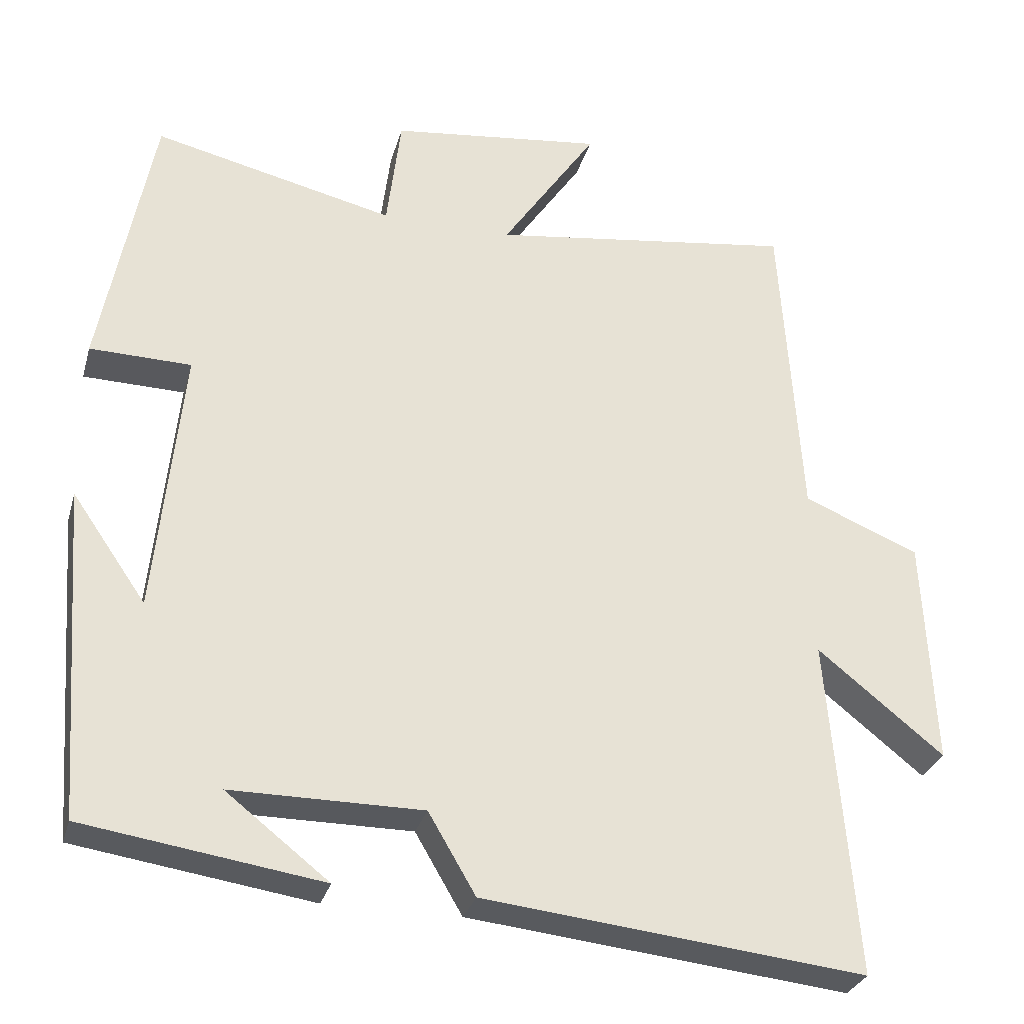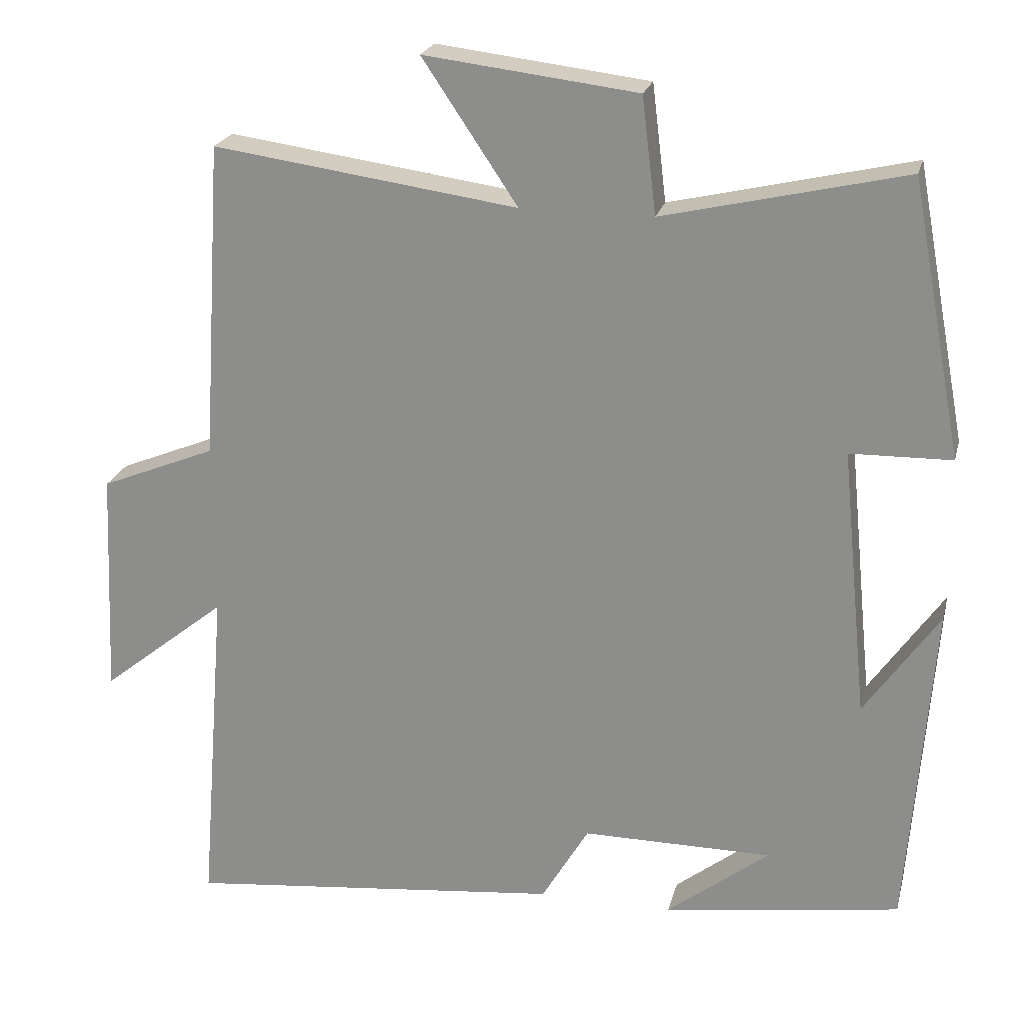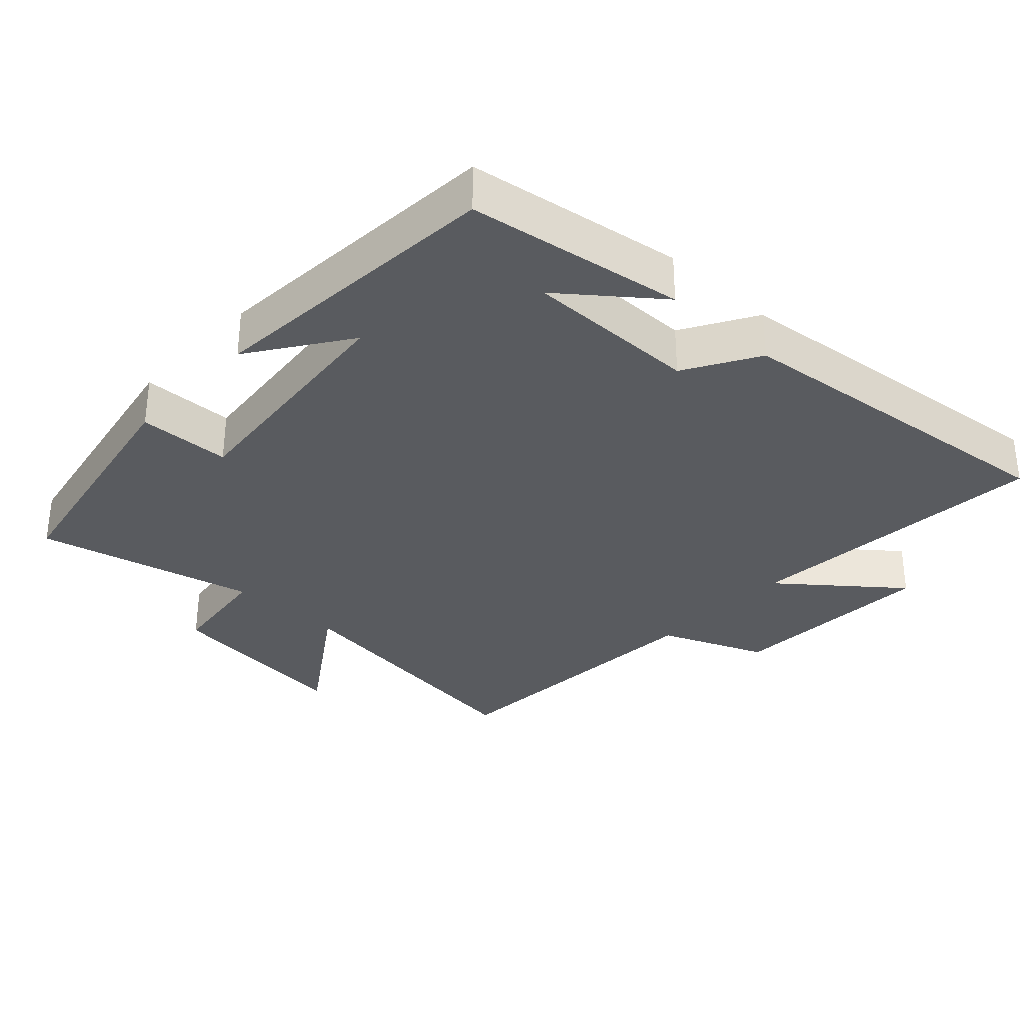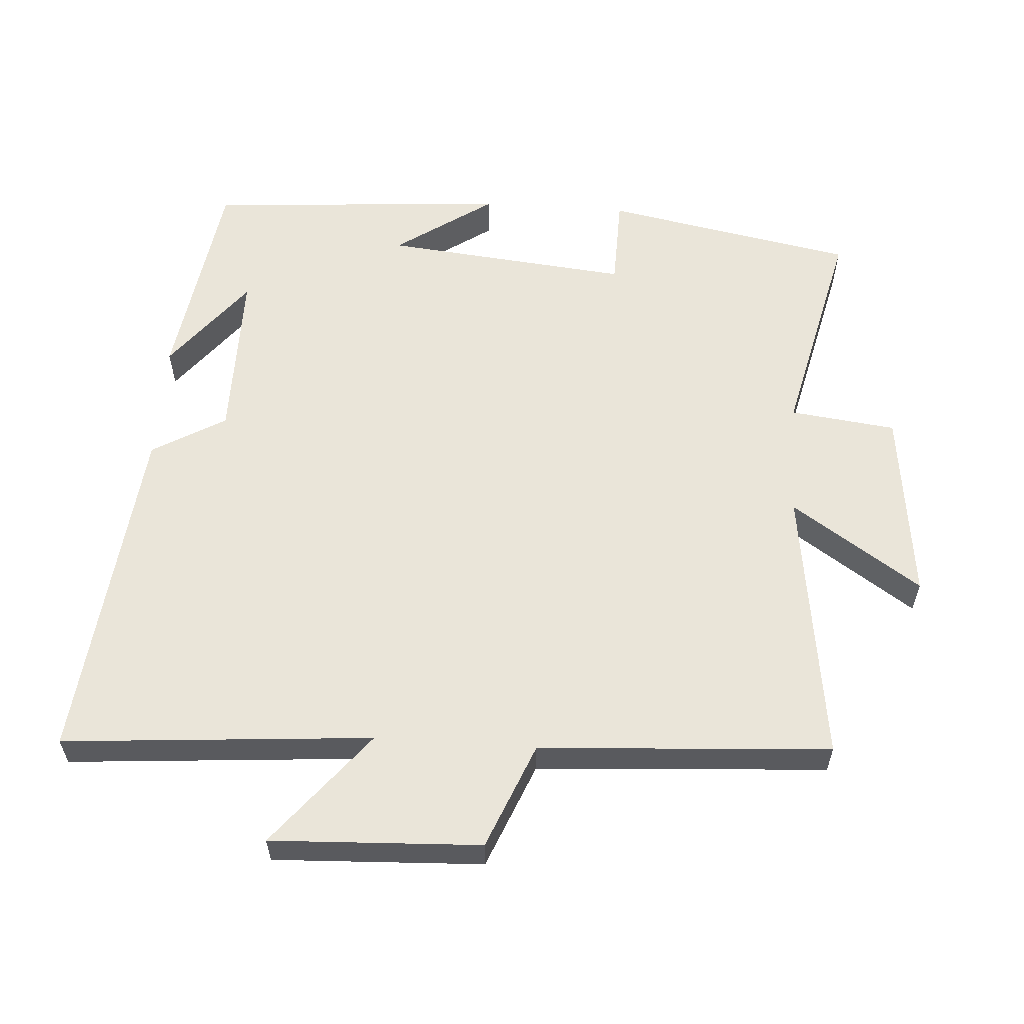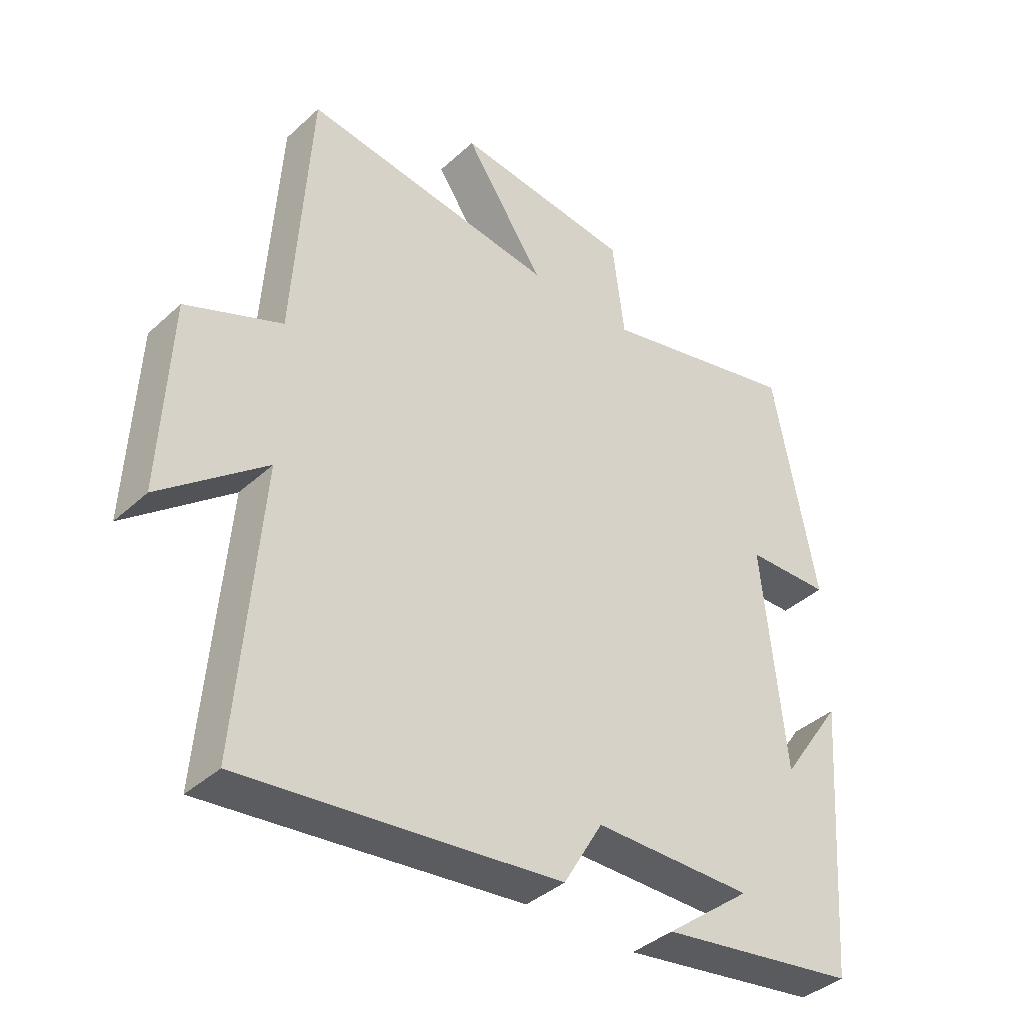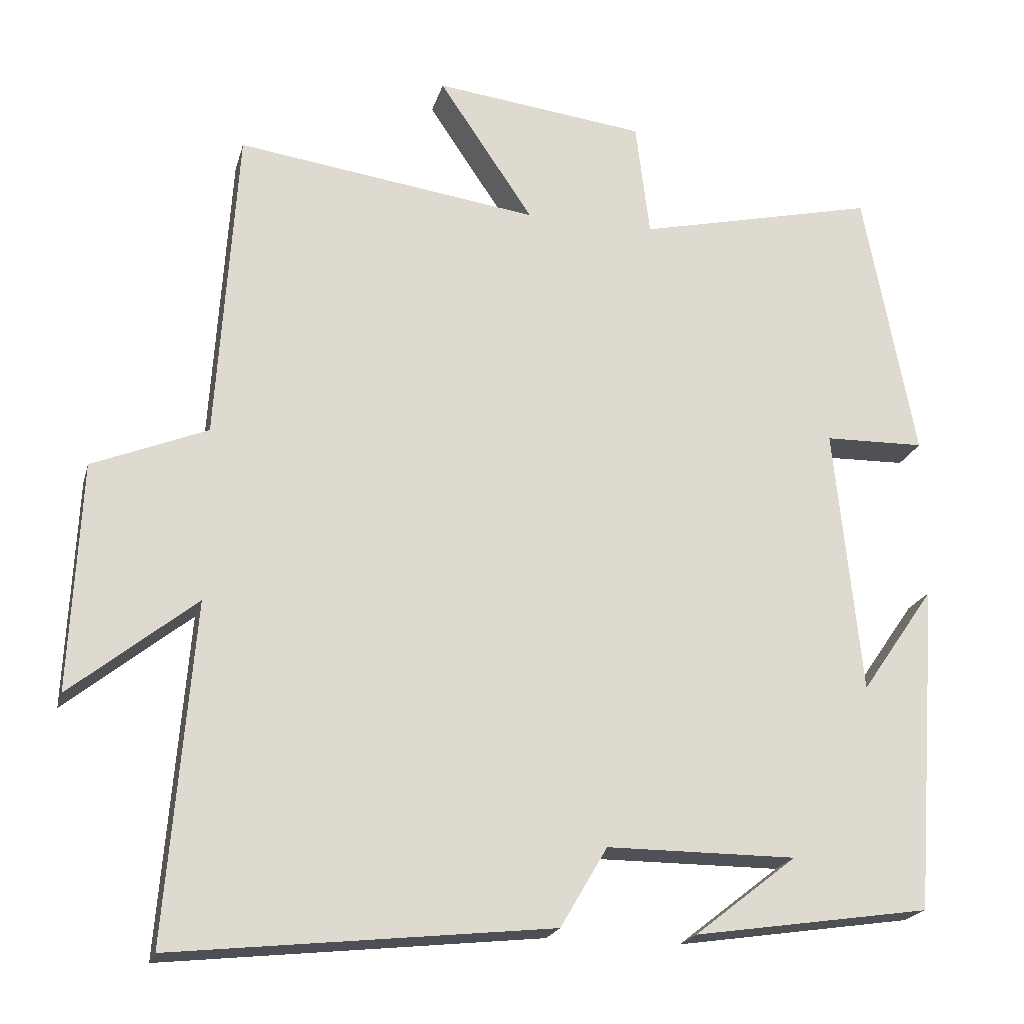
<metadata>
{"format":"obj","ext":"obj","renderer":"f3d","projection":"perspective","resolution":1024,"background":"white","views":[{"elev":-29.7,"azim":165.0,"up":"+Z"},{"elev":22.4,"azim":13.7,"up":"+Z"},{"elev":-32.5,"azim":137.1,"up":"+Y"},{"elev":58.4,"azim":-86.1,"up":"+Y"},{"elev":-39.0,"azim":-41.4,"up":"+Z"},{"elev":-20.5,"azim":-14.2,"up":"+Z"}]}
</metadata>
<code>
v 0.467 0.07 -0.453
v 0.15 0.07 -0.5
v 0.287 0.07 -0.393
v 0.033 0.07 -0.393
v -0.03 0.07 -0.5
v -0.536 0.07 -0.554
v -0.5 0.07 -0.103
v -0.668 0.07 -0.238
v -0.654 0.07 0.068
v -0.5 0.07 0.131
v -0.473 0.07 0.556
v -0.067 0.07 0.5
v -0.194 0.07 0.689
v 0.09 0.07 0.655
v 0.109 0.07 0.5
v 0.431 0.07 0.575
v 0.5 0.07 0.209
v 0.365 0.07 0.206
v 0.401 0.07 -0.154
v 0.5 0.07 -0.011
v 0.467 0 -0.453
v 0.15 0 -0.5
v 0.287 0 -0.393
v 0.033 0 -0.393
v -0.03 0 -0.5
v -0.536 0 -0.554
v -0.5 0 -0.103
v -0.668 0 -0.238
v -0.654 0 0.068
v -0.5 0 0.131
v -0.473 0 0.556
v -0.067 0 0.5
v -0.194 0 0.689
v 0.09 0 0.655
v 0.109 0 0.5
v 0.431 0 0.575
v 0.5 0 0.209
v 0.365 0 0.206
v 0.401 0 -0.154
v 0.5 0 -0.011
f 19 20 1
f 15 16 17 18
f 15 18 19
f 12 13 14 15
f 12 15 19 1
f 10 11 12 1
f 7 8 9 10
f 4 5 6 7
f 3 4 7 10
f 1 2 3
f 1 3 10
f 21 40 39
f 38 37 36 35
f 39 38 35
f 35 34 33 32
f 21 39 35 32
f 21 32 31 30
f 30 29 28 27
f 27 26 25 24
f 30 27 24 23
f 23 22 21
f 30 23 21
f 1 21 22 2
f 2 22 23 3
f 3 23 24 4
f 4 24 25 5
f 5 25 26 6
f 6 26 27 7
f 7 27 28 8
f 8 28 29 9
f 9 29 30 10
f 10 30 31 11
f 11 31 32 12
f 12 32 33 13
f 13 33 34 14
f 14 34 35 15
f 15 35 36 16
f 16 36 37 17
f 17 37 38 18
f 18 38 39 19
f 19 39 40 20
f 20 40 21 1

</code>
